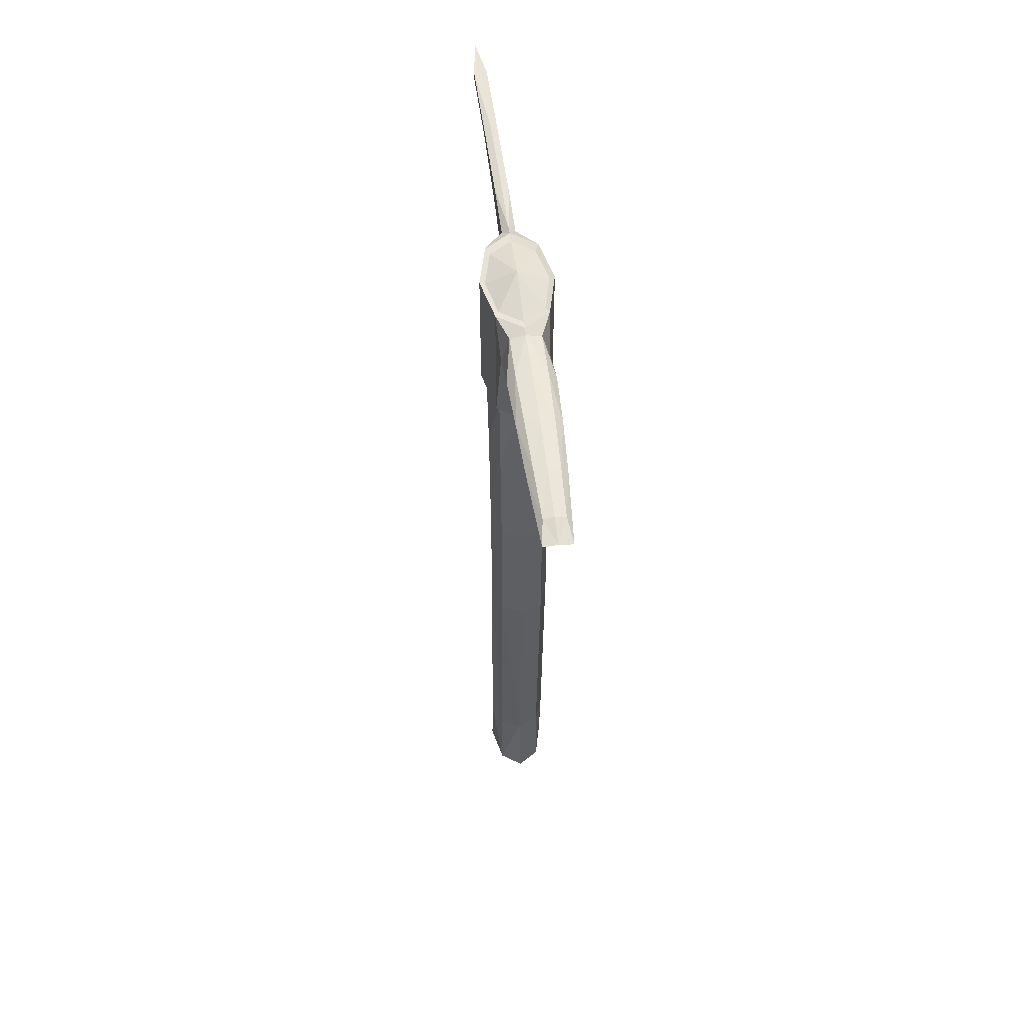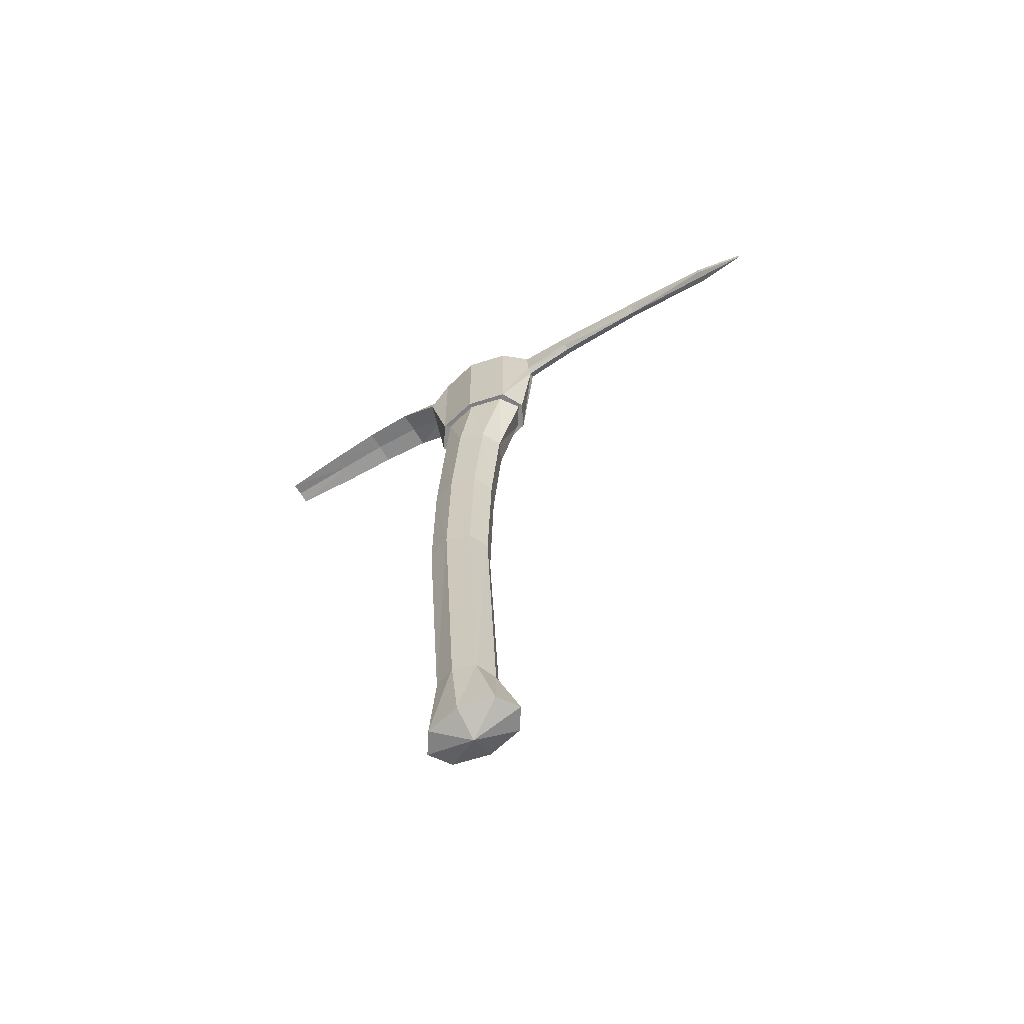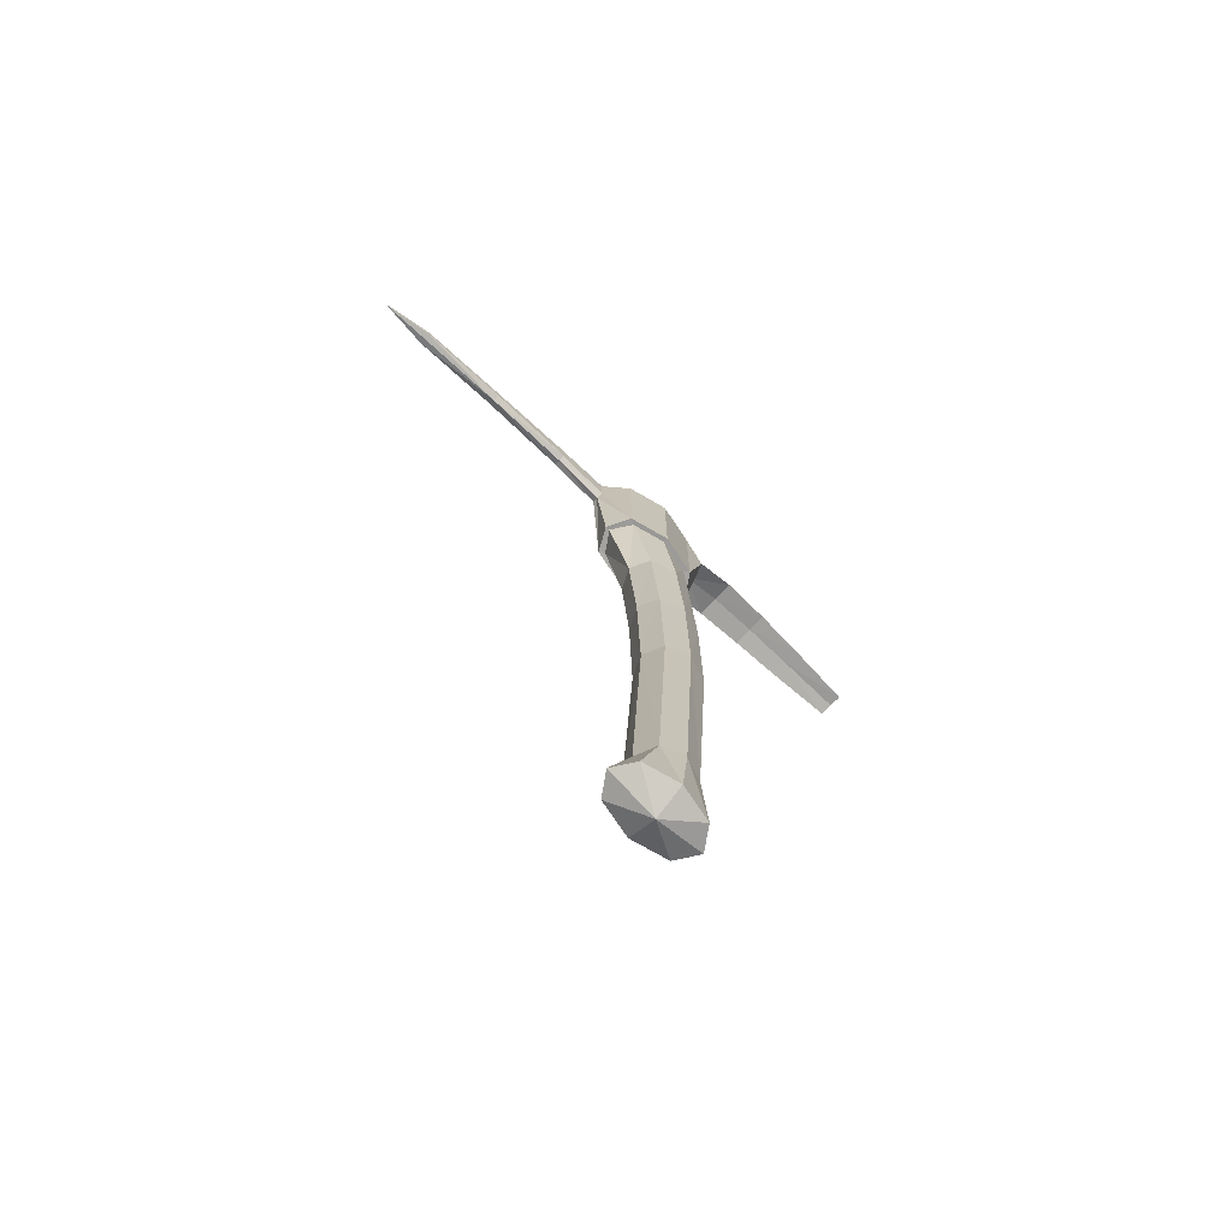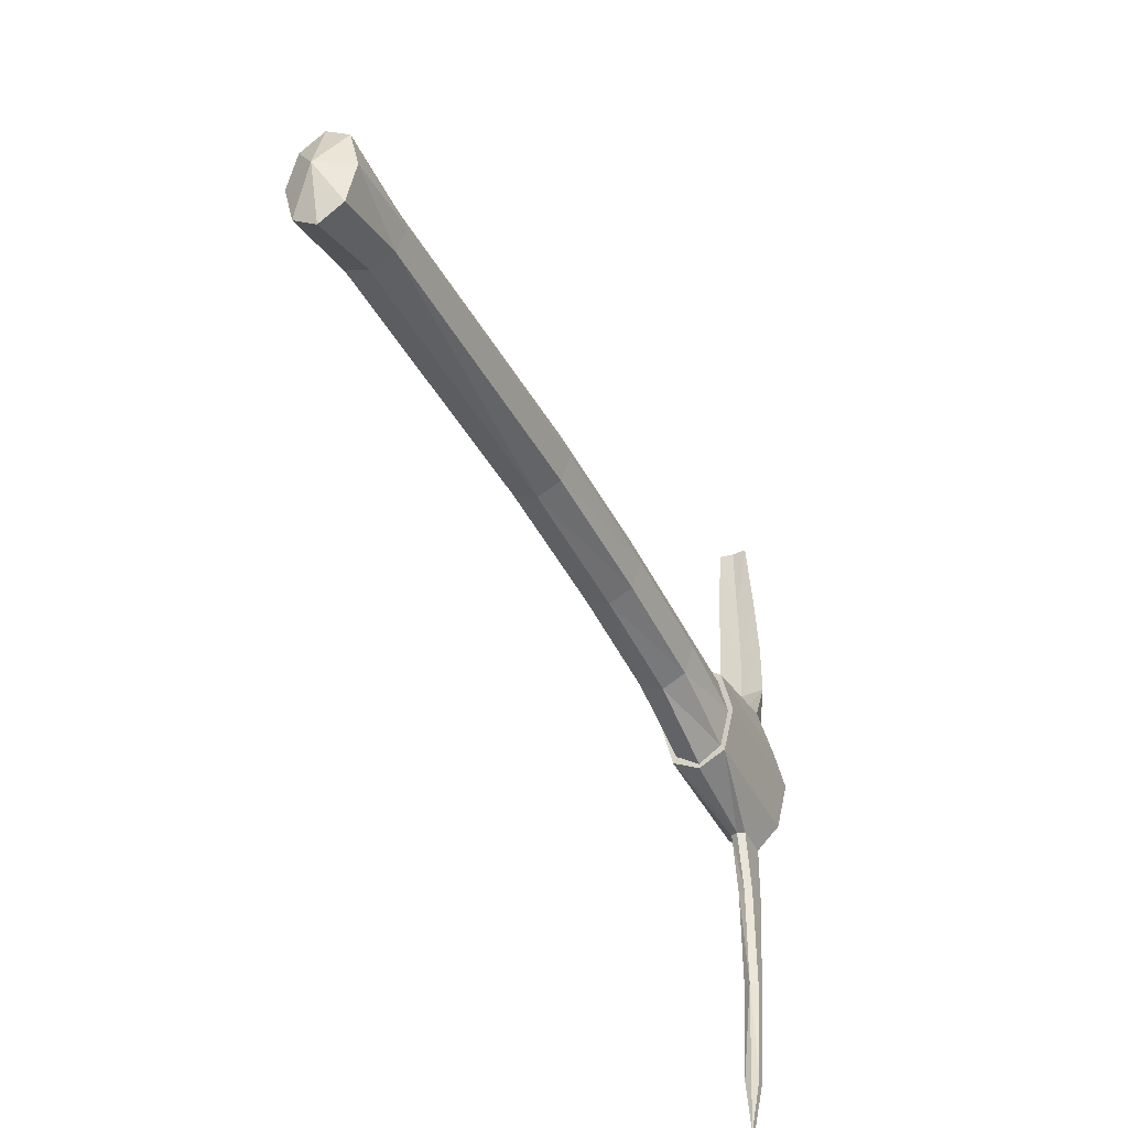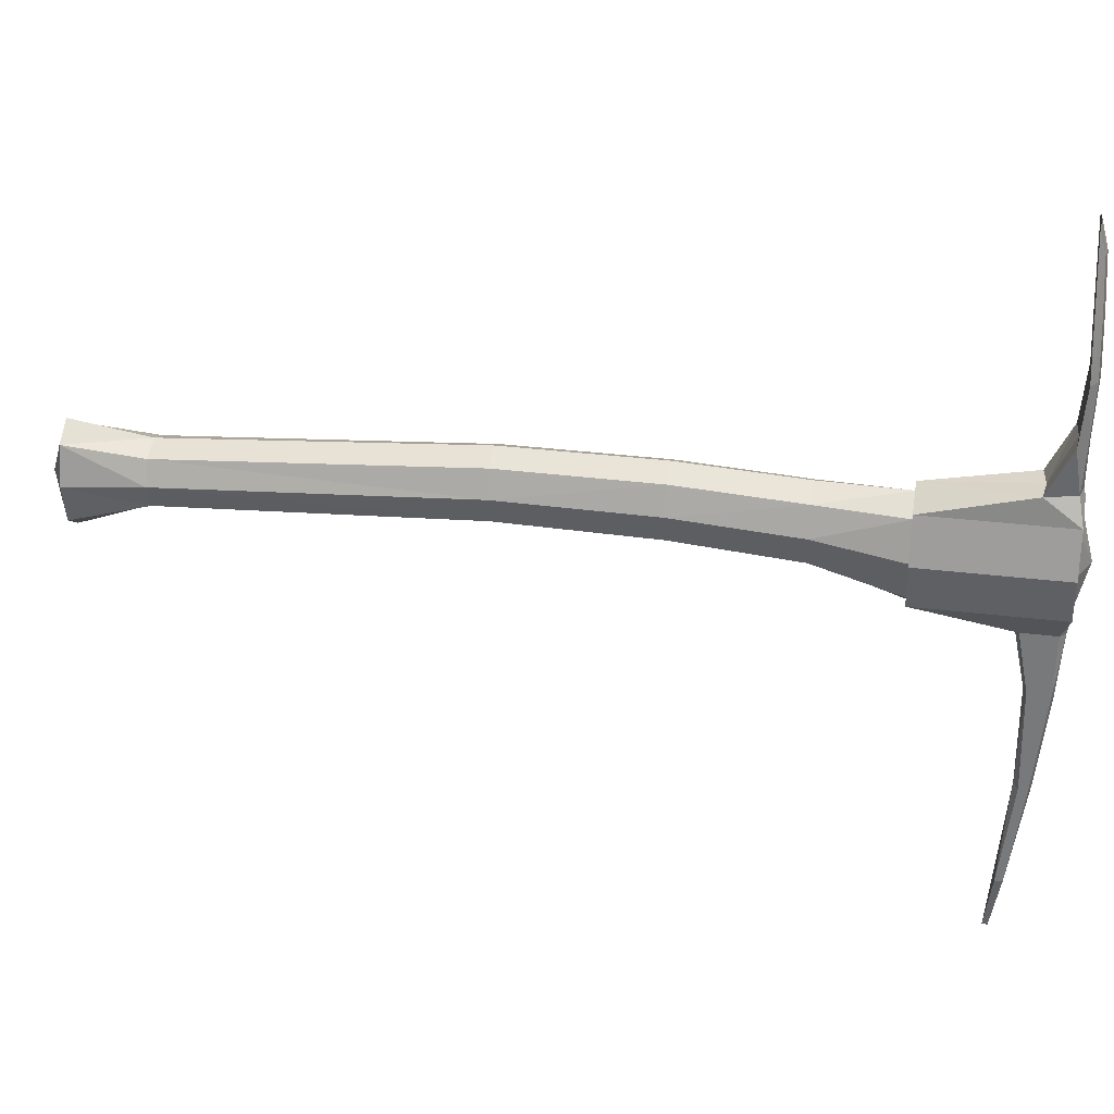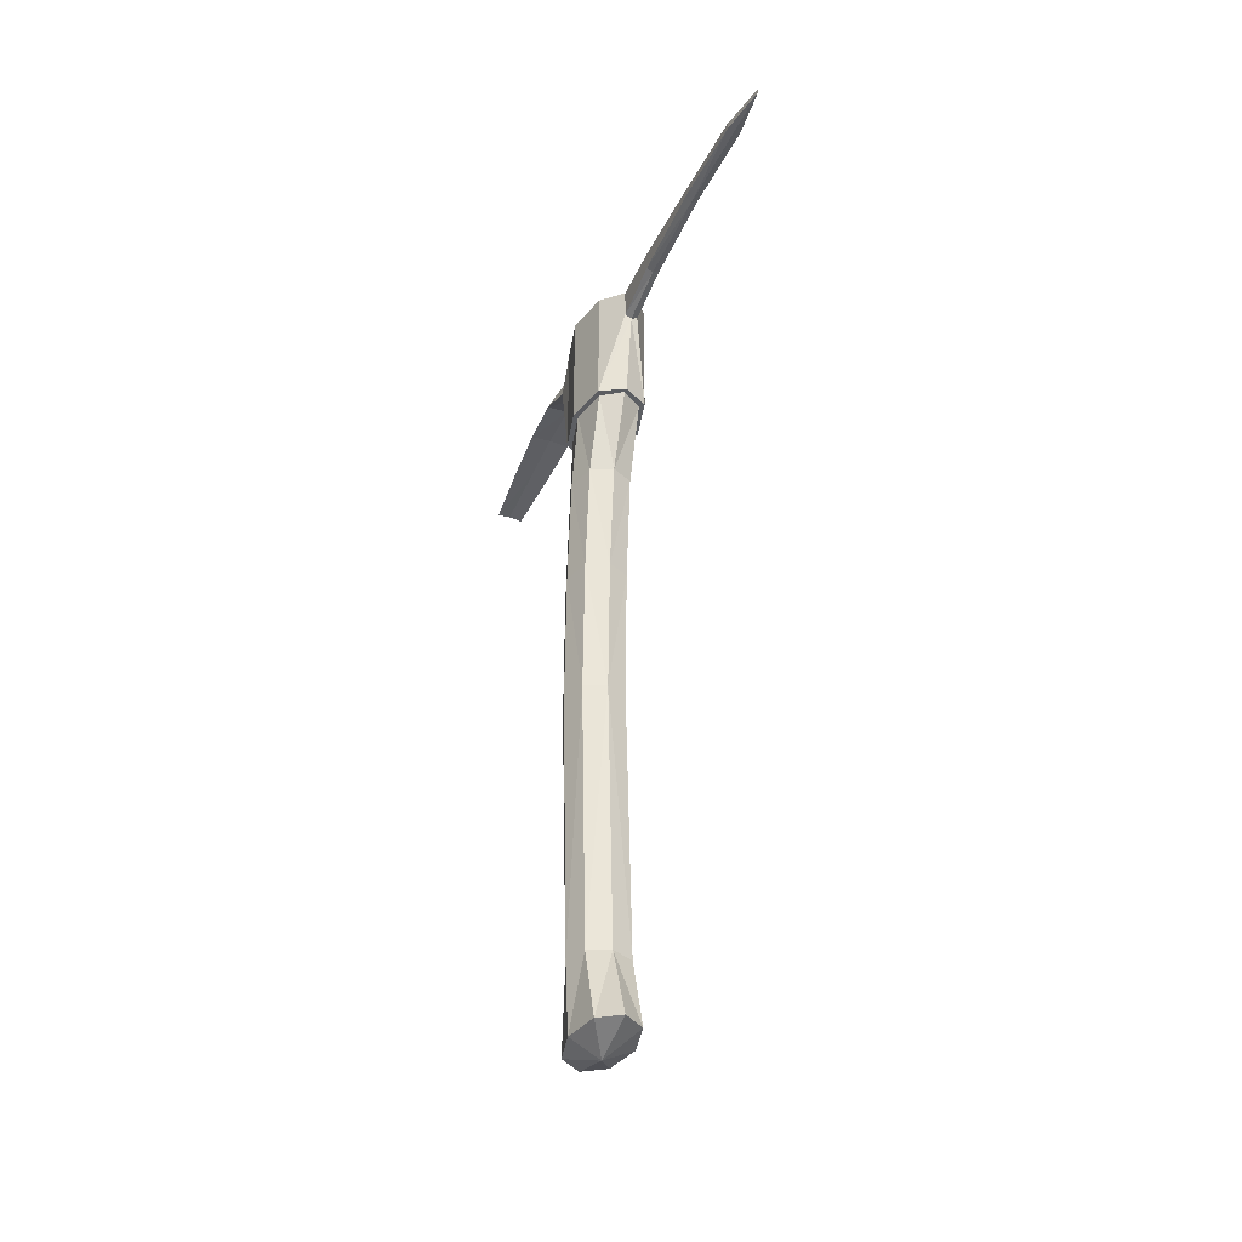
<metadata>
{"format":"obj","ext":"obj","renderer":"f3d","projection":"perspective","resolution":1024,"background":"white","views":[{"elev":54.1,"azim":-6.7,"up":"+Y"},{"elev":-64.0,"azim":121.1,"up":"+Y"},{"elev":-73.2,"azim":-133.4,"up":"+Y"},{"elev":-40.7,"azim":24.7,"up":"+Z"},{"elev":30.6,"azim":100.2,"up":"+Z"},{"elev":-39.8,"azim":157.7,"up":"+Y"}]}
</metadata>
<code>
o Pickaxe_Cube
v -0.05096 1.03 0.1478
v -0.05096 -0.9627 0.1478
v -0.05096 1.03 -0.02473
v -0.05096 -0.9627 -0.02473
v 0.05096 1.03 0.1478
v 0.05096 -0.9627 0.1478
v 0.05096 1.03 -0.02473
v 0.05096 -0.9627 -0.02473
v -0.05096 0.7194 0.1478
v 0.05096 0.7194 -0.02473
v -0.05096 0.7194 -0.02473
v 0.05096 0.7194 0.1478
v 0.07126 -0.9627 0.06155
v -0 -0.9627 0.1822
v 0 1.03 -0.05911
v -0.07126 1.03 0.06155
v 0 -0.9627 -0.05911
v 0.07126 1.03 0.06155
v -0 1.03 0.1822
v -0.07126 -0.9627 0.06155
v -0 0.7194 0.1822
v -0.07126 0.7194 0.06155
v 0.07126 0.7194 0.06155
v 0 0.7194 -0.05911
v -0 -1 0.06155
v -0 1.06 0.06155
v -0.05096 0.5259 0.1601
v -0.05096 0.5259 0.03181
v 0.05096 0.5259 0.1601
v 0.05096 0.5259 0.03181
v 0 0.5259 0.006248
v 0.07126 0.5259 0.09597
v -0.07126 0.5259 0.09597
v -0 0.5259 0.1857
v -0.05096 -0.7827 0.1332
v -0.05096 -0.7827 0.02717
v 0.05096 -0.7827 0.1332
v 0 -0.7827 0.006054
v 0.07126 -0.7827 0.08018
v -0.07126 -0.7827 0.08018
v -0 -0.7827 0.1543
v 0.05096 -0.7827 0.02717
v 0.05096 -0.09402 0.06138
v -0.05096 -0.09402 0.1785
v -0.05096 -0.09402 0.06138
v 0.05096 -0.09402 0.1785
v -0 -0.09402 0.03804
v 0.07126 -0.09402 0.12
v -0.07126 -0.09402 0.12
v -0 -0.09402 0.2019
v 0.05096 0.2503 0.05423
v -0.05096 0.2503 0.177
v -0.05096 0.2503 0.05423
v 0.05096 0.2503 0.177
v 0 0.2503 0.02977
v 0.07126 0.2503 0.1156
v -0.07126 0.2503 0.1156
v -0 0.2503 0.2014
v 0.05966 0.7184 -0.03947
v 0.05966 1.033 -0.03947
v 0 1.033 -0.07972
v -0.08343 1.033 0.06155
v -0.05966 1.033 -0.03947
v 0.08343 1.033 0.06155
v 0.05966 1.033 0.1626
v -0 1.033 0.2028
v -0.05966 1.033 0.1626
v -0.05966 0.7184 0.1626
v -0.05966 0.7184 -0.03947
v 0.05966 0.7184 0.1626
v -0 0.7184 0.2028
v -0.08343 0.7184 0.06155
v 0.08343 0.7184 0.06155
v 0 0.7184 -0.07056
v -0.03547 1.021 0.2203
v -0.05416 0.9532 0.2203
v 0.03547 1.021 0.2203
v 0.05416 0.9532 0.2203
v 0.0157 0.9385 -0.1014
v 0.0157 1.016 -0.1014
v 0 1.029 -0.1028
v -0.0157 1.016 -0.1014
v -0.0157 0.9385 -0.1014
v 0 0.93 -0.1028
v 0.0157 0.9428 -0.7015
v 0.0157 0.9599 -0.7015
v 0 0.9394 -0.8284
v -0.0157 0.9599 -0.7015
v -0.0157 0.9428 -0.7015
v 0 0.9276 -0.8284
v 0 1.019 -0.2458
v -0.0157 1.014 -0.2385
v -0.0157 0.9647 -0.2358
v 0.0157 0.9647 -0.2358
v 0.0157 1.014 -0.2385
v 0 0.958 -0.2362
v 0 0.9958 -0.4693
v 0.0157 0.9698 -0.4686
v -0.0157 0.99 -0.47
v -0.0157 0.9698 -0.4686
v 0.0157 0.99 -0.47
v 0 0.9593 -0.4645
v -0.03544 1.026 0.3257
v -0.05411 1.005 0.3257
v 0.05411 1.005 0.3257
v 0.03544 1.026 0.3257
v 0.0325 1.03 0.4536
v -0.0325 1.03 0.4536
v 0.04963 1.015 0.4536
v -0.04963 1.015 0.4536
v 0.02857 1.024 0.5829
v -0.02857 1.024 0.5829
v 0.04362 1.009 0.5829
v -0.04362 1.009 0.5829
v 0.02459 1.017 0.6983
v -0.02459 1.017 0.6983
v 0.03234 1.002 0.7565
v -0.03234 1.002 0.7565
v -0 0.9597 0.2203
v -0 1.009 0.3257
v -0 1.019 0.4536
v -0 1.013 0.5829
v -0 1.006 0.7565
v -0 1.029 0.2203
v -0 1.03 0.3257
v -0 1.035 0.4536
v -0 1.029 0.5829
v -0 1.021 0.6983
f 26 7 15
f 19 65 5
f 12 73 70
f 25 4 17
f 7 64 60
f 19 67 66
f 21 27 34
f 22 28 33
f 32 12 29
f 31 10 30
f 11 31 28
f 30 23 32
f 9 33 27
f 29 21 34
f 11 72 69
f 5 64 18
f 25 8 13
f 6 25 13
f 2 25 14
f 24 69 74
f 21 68 9
f 26 3 16
f 1 26 16
f 5 26 19
f 54 34 58
f 27 57 52
f 51 32 56
f 28 55 53
f 55 30 51
f 56 29 54
f 33 53 57
f 34 52 58
f 41 2 14
f 20 36 4
f 39 6 13
f 38 8 17
f 4 38 17
f 42 13 8
f 2 40 20
f 6 41 14
f 41 44 35
f 40 45 36
f 48 37 39
f 47 42 38
f 36 47 38
f 43 39 42
f 35 49 40
f 46 41 37
f 58 44 50
f 57 45 49
f 48 54 46
f 47 51 43
f 53 47 45
f 43 56 48
f 52 49 44
f 46 58 50
f 61 80 81
f 64 70 73
f 62 69 72
f 71 76 68
f 67 72 68
f 60 73 59
f 61 82 63
f 24 59 10
f 21 70 71
f 15 60 61
f 9 72 22
f 3 62 16
f 15 63 3
f 10 73 23
f 1 62 67
f 67 76 75
f 123 115 128
f 124 106 77
f 100 88 89
f 97 88 99
f 69 84 74
f 63 83 69
f 60 79 80
f 59 84 79
f 87 85 90
f 89 87 90
f 98 86 101
f 102 89 90
f 102 85 98
f 97 86 87
f 71 78 119
f 81 95 91
f 79 96 94
f 83 96 84
f 80 94 95
f 81 92 82
f 82 93 83
f 105 77 106
f 91 101 97
f 94 102 98
f 93 102 96
f 95 98 101
f 91 99 92
f 92 100 93
f 65 78 70
f 75 104 103
f 119 104 76
f 66 77 65
f 75 66 67
f 127 115 111
f 103 110 108
f 109 111 113
f 125 108 126
f 120 109 121
f 106 109 105
f 122 117 123
f 121 113 122
f 126 112 127
f 110 112 108
f 116 123 128
f 127 116 128
f 114 116 112
f 113 115 117
f 121 114 110
f 122 118 114
f 120 110 104
f 105 119 78
f 126 111 107
f 125 107 106
f 103 124 75
f 26 18 7
f 19 66 65
f 12 23 73
f 25 20 4
f 7 18 64
f 19 1 67
f 21 9 27
f 22 11 28
f 32 23 12
f 31 24 10
f 11 24 31
f 30 10 23
f 9 22 33
f 29 12 21
f 11 22 72
f 5 65 64
f 25 17 8
f 6 14 25
f 2 20 25
f 24 11 69
f 21 71 68
f 26 15 3
f 1 19 26
f 5 18 26
f 54 29 34
f 27 33 57
f 51 30 32
f 28 31 55
f 55 31 30
f 56 32 29
f 33 28 53
f 34 27 52
f 41 35 2
f 20 40 36
f 39 37 6
f 38 42 8
f 4 36 38
f 42 39 13
f 2 35 40
f 6 37 41
f 41 50 44
f 40 49 45
f 48 46 37
f 47 43 42
f 36 45 47
f 43 48 39
f 35 44 49
f 46 50 41
f 58 52 44
f 57 53 45
f 48 56 54
f 47 55 51
f 53 55 47
f 43 51 56
f 52 57 49
f 46 54 58
f 61 60 80
f 64 65 70
f 62 63 69
f 71 119 76
f 67 62 72
f 60 64 73
f 61 81 82
f 24 74 59
f 21 12 70
f 15 7 60
f 9 68 72
f 3 63 62
f 15 61 63
f 10 59 73
f 1 16 62
f 67 68 76
f 123 117 115
f 124 125 106
f 100 99 88
f 97 87 88
f 69 83 84
f 63 82 83
f 60 59 79
f 59 74 84
f 87 86 85
f 89 88 87
f 98 85 86
f 102 100 89
f 102 90 85
f 97 101 86
f 71 70 78
f 81 80 95
f 79 84 96
f 83 93 96
f 80 79 94
f 81 91 92
f 82 92 93
f 105 78 77
f 91 95 101
f 94 96 102
f 93 100 102
f 95 94 98
f 91 97 99
f 92 99 100
f 65 77 78
f 75 76 104
f 119 120 104
f 66 124 77
f 75 124 66
f 127 128 115
f 103 104 110
f 109 107 111
f 125 103 108
f 120 105 109
f 106 107 109
f 122 113 117
f 121 109 113
f 126 108 112
f 110 114 112
f 116 118 123
f 127 112 116
f 114 118 116
f 113 111 115
f 121 122 114
f 122 123 118
f 120 121 110
f 105 120 119
f 126 127 111
f 125 126 107
f 103 125 124

</code>
